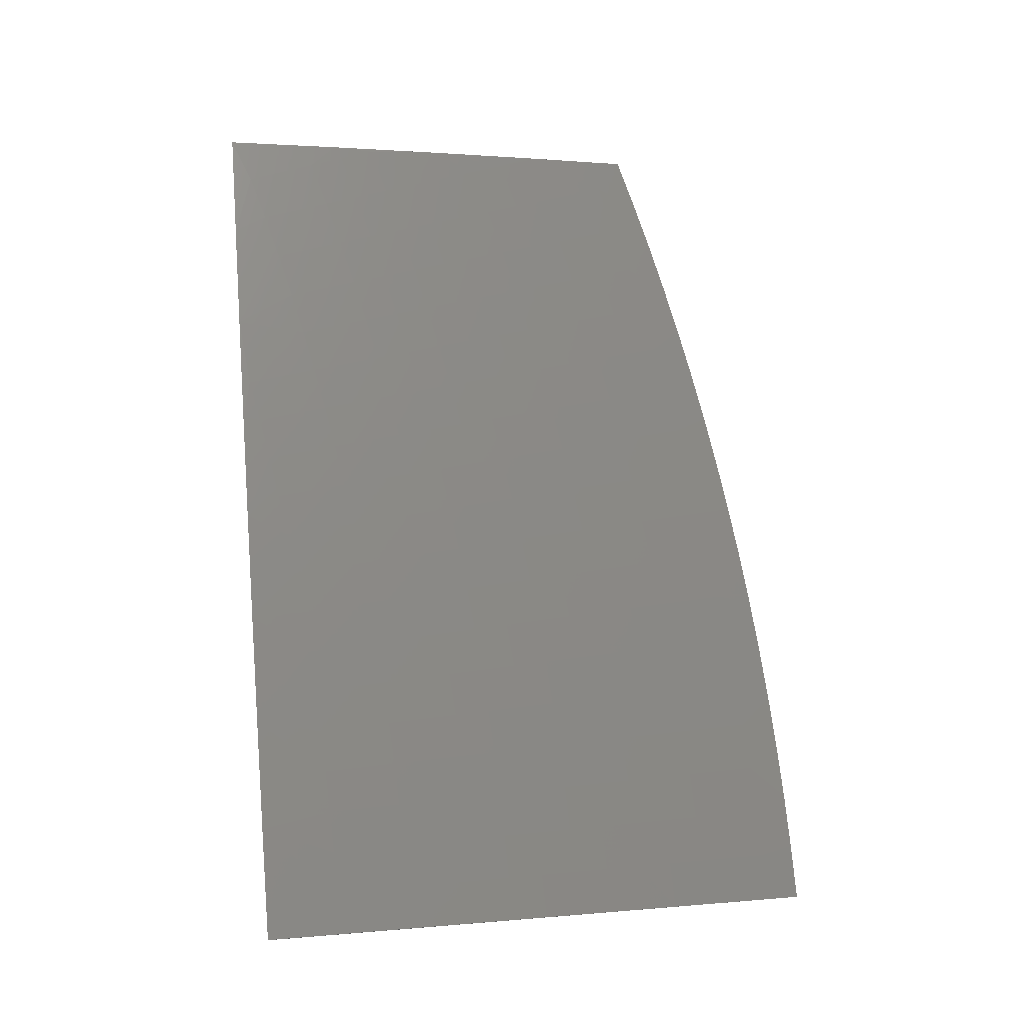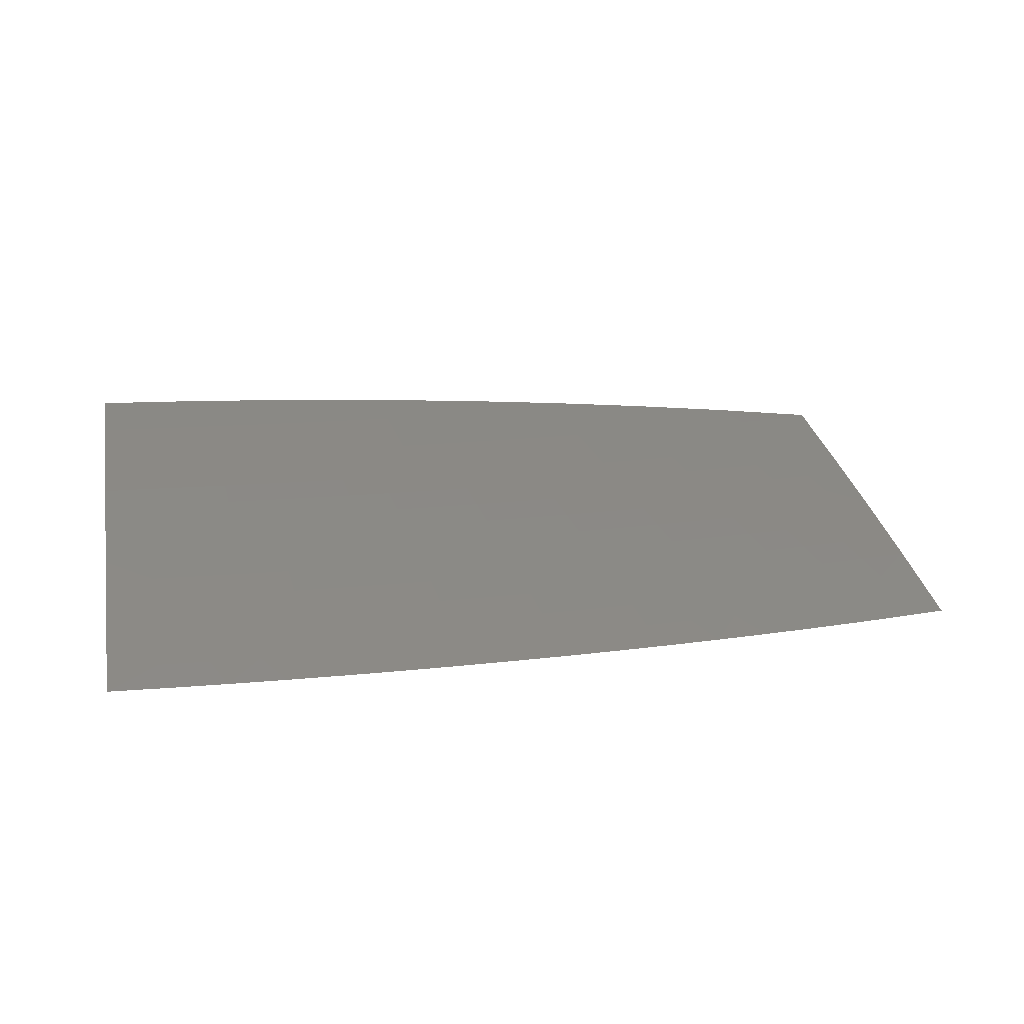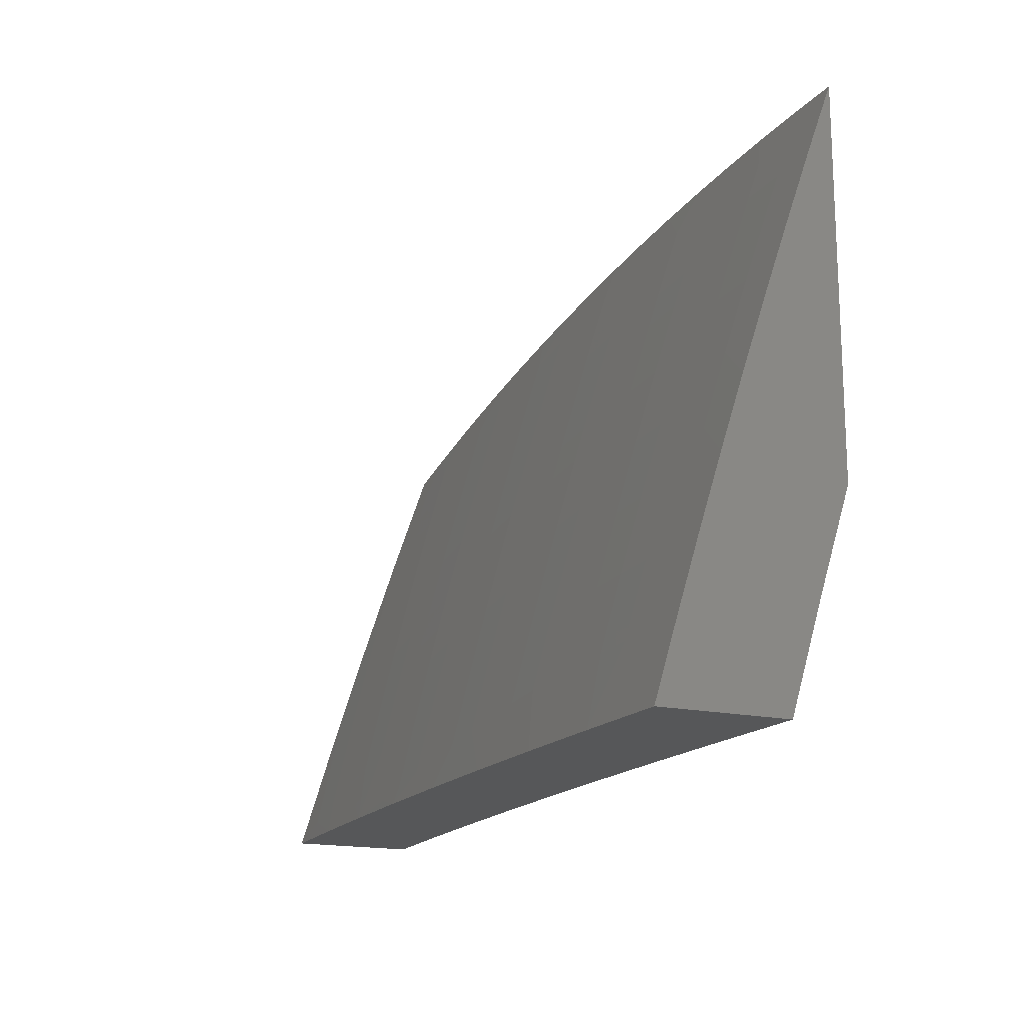
<metadata>
{"format":"stl","ext":"stl","renderer":"f3d","projection":"perspective","resolution":1024,"background":"white","views":[{"elev":77.5,"azim":85.4,"up":"+Z"},{"elev":11.9,"azim":168.5,"up":"+Z"},{"elev":-16.4,"azim":64.2,"up":"+Y"}]}
</metadata>
<code>
# stl→obj: 325 verts, 646 faces
v -0.8753 3 11.18
v -0.9483 3.021 11.16
v -1 3 11.16
v -0.9724 3.097 11.14
v -1 3.127 11.13
v -0.9844 3.136 11.12
v -0.9963 3.174 11.11
v -0.9404 3.19 11.11
v -0.9518 3.229 11.1
v -0.8952 3.244 11.1
v -0.9058 3.283 11.08
v -0.8485 3.297 11.08
v -0.8585 3.336 11.07
v -0.8038 3.349 11.07
v -0.8131 3.388 11.06
v -0.7579 3.4 11.06
v -0.7666 3.439 11.04
v -0.7107 3.45 11.04
v -0.7188 3.49 11.03
v -0.6624 3.5 11.03
v -0.6698 3.539 11.01
v -0.6129 3.549 11.01
v -0.6297 3.587 11
v -0.5672 3.597 11
v -0.5561 3.558 11.01
v -0.5045 3.606 11
v -0.499 3.566 11.01
v -0.443 3.573 11.01
v -0.4381 3.534 11.03
v -0.3868 3.58 11.01
v -0.3825 3.54 11.03
v -0.3307 3.585 11.01
v -0.3271 3.545 11.03
v -0.2749 3.589 11.01
v -0.2719 3.55 11.03
v -0.2194 3.593 11.01
v -0.217 3.553 11.03
v -0.1641 3.596 11.01
v -0.1623 3.556 11.03
v -0.1091 3.598 11.01
v -0.1079 3.558 11.03
v -0.05439 3.599 11.01
v -0.05379 3.559 11.03
v 0 3.56 11.03
v -0.05318 3.519 11.04
v 0 3.481 11.06
v -0.05258 3.479 11.06
v -0.05198 3.44 11.07
v -0.1043 3.438 11.07
v -0.103 3.398 11.08
v -0.155 3.397 11.08
v -0.1532 3.357 11.1
v -0.2048 3.354 11.1
v -0.2024 3.314 11.11
v -0.2536 3.311 11.11
v -0.2505 3.271 11.12
v -0.3014 3.267 11.12
v -0.2977 3.227 11.14
v -0.3482 3.222 11.14
v -0.3396 3.143 11.16
v -0.389 3.137 11.16
v -0.3791 3.058 11.19
v -0.4384 3.131 11.16
v -0.4274 3.052 11.19
v -0.4882 3.124 11.16
v -0.4759 3.045 11.19
v -0.5244 3.037 11.19
v -0.5006 3 11.2
v -0.5731 3.029 11.19
v -0.6256 3 11.19
v -0.6219 3.019 11.19
v -0.6708 3.009 11.19
v -0.6381 3.098 11.16
v -0.6882 3.088 11.16
v -0.6542 3.176 11.14
v -0.7057 3.166 11.14
v -0.6623 3.215 11.12
v -0.7144 3.205 11.12
v -0.6704 3.255 11.11
v -0.7231 3.244 11.11
v -0.6785 3.294 11.1
v -0.7318 3.283 11.1
v -0.6865 3.333 11.08
v -0.7405 3.322 11.08
v -0.6946 3.372 11.07
v -0.7492 3.361 11.07
v -0.7027 3.411 11.06
v -0.7505 3 11.19
v -0.8419 3.051 11.16
v -0.8951 3.036 11.16
v -0.9178 3.113 11.14
v -0.9291 3.152 11.12
v -0.7384 3.076 11.16
v -0.7887 3.065 11.16
v -0.7571 3.154 11.14
v -0.8086 3.142 11.14
v -0.7665 3.193 11.12
v -0.8186 3.181 11.12
v -0.7758 3.232 11.11
v -0.8286 3.22 11.11
v -0.7851 3.271 11.1
v -0.8386 3.258 11.1
v -0.7945 3.31 11.08
v -0.3755 3 11.21
v -0.331 3.063 11.19
v -0.2904 3.147 11.16
v -0.2475 3.231 11.14
v -0.1999 3.274 11.12
v -0.1514 3.317 11.11
v -0.1018 3.359 11.1
v -0.05137 3.4 11.08
v 0 3.401 11.08
v -0.2504 3 11.21
v -0.283 3.068 11.19
v -0.2414 3.151 11.16
v -0.1975 3.234 11.14
v -0.1495 3.277 11.12
v -0.1006 3.319 11.11
v -0.05077 3.36 11.1
v -0.1252 3 11.21
v -0.1877 3.075 11.19
v -0.2353 3.071 11.19
v 0 3 11.21
v -0.04654 3.08 11.19
v -0.09335 3.079 11.19
v -0.1404 3.077 11.19
v -0.09577 3.159 11.16
v -0.1441 3.157 11.16
v -0.0982 3.239 11.14
v -0.1477 3.237 11.14
v -0.09941 3.279 11.12
v 0 3.081 11.19
v -0.04775 3.16 11.16
v 0 3.161 11.16
v -0.04896 3.24 11.14
v 0 3.241 11.14
v -0.04956 3.28 11.12
v 0 3.321 11.11
v -0.05017 3.32 11.11
v 0 3.639 11
v -0.06321 3.639 11
v -0.1264 3.637 11
v -0.1896 3.635 11
v -0.2527 3.631 11
v -0.3158 3.626 11
v -0.3788 3.62 11
v -0.4417 3.614 11
v -0.692 3.576 11
v -0.7268 3.529 11.01
v -0.7752 3.478 11.03
v -0.8225 3.427 11.04
v -0.8685 3.375 11.06
v -0.9165 3.321 11.07
v -0.9631 3.267 11.08
v -1 3.254 11.09
v -0.7541 3.564 11
v -0.7839 3.517 11.01
v -0.8318 3.465 11.03
v -0.8784 3.413 11.04
v -0.9271 3.36 11.06
v -0.9744 3.305 11.07
v -0.8159 3.551 11
v -0.8411 3.504 11.01
v -0.8884 3.452 11.03
v -0.9377 3.398 11.04
v -0.9857 3.344 11.06
v -0.8775 3.537 11
v -0.8983 3.491 11.01
v -0.9484 3.437 11.03
v -0.997 3.382 11.04
v -1 3.38 11.04
v -0.9389 3.522 11
v -0.959 3.475 11.01
v -1 3.506 11
v -0.1926 3.154 11.16
v -0.8632 3.128 11.14
v -0.8739 3.167 11.12
v -0.8845 3.205 11.11
v -0.588 3.107 11.16
v -0.5381 3.116 11.16
v -0.6029 3.186 11.14
v -0.5517 3.195 11.14
v -0.5006 3.203 11.14
v -0.6104 3.225 11.12
v -0.5585 3.234 11.12
v -0.5068 3.242 11.12
v -0.4495 3.21 11.14
v -0.6178 3.265 11.11
v -0.5653 3.274 11.11
v -0.5129 3.282 11.11
v -0.455 3.25 11.12
v -0.3988 3.217 11.14
v -0.6252 3.304 11.1
v -0.5721 3.313 11.1
v -0.5191 3.321 11.1
v -0.4605 3.289 11.11
v -0.4037 3.256 11.12
v -0.3525 3.262 11.12
v -0.6327 3.343 11.08
v -0.5789 3.352 11.08
v -0.5253 3.361 11.08
v -0.466 3.329 11.1
v -0.4086 3.296 11.11
v -0.3568 3.302 11.11
v -0.3051 3.307 11.11
v -0.6401 3.382 11.07
v -0.5857 3.392 11.07
v -0.5314 3.4 11.07
v -0.4715 3.369 11.08
v -0.4136 3.336 11.1
v -0.3611 3.341 11.1
v -0.3087 3.346 11.1
v -0.2566 3.351 11.1
v -0.6475 3.422 11.06
v -0.5925 3.431 11.06
v -0.5376 3.44 11.06
v -0.477 3.408 11.07
v -0.4185 3.375 11.08
v -0.3653 3.381 11.08
v -0.3124 3.386 11.08
v -0.2597 3.39 11.08
v -0.2072 3.394 11.08
v -0.655 3.461 11.04
v -0.5993 3.471 11.04
v -0.5438 3.479 11.04
v -0.4825 3.448 11.06
v -0.4234 3.415 11.07
v -0.3696 3.421 11.07
v -0.3161 3.426 11.07
v -0.2628 3.43 11.07
v -0.2097 3.434 11.07
v -0.1568 3.436 11.07
v -0.5499 3.519 11.03
v -0.6061 3.51 11.03
v -0.488 3.487 11.04
v -0.4283 3.455 11.06
v -0.3739 3.461 11.06
v -0.3198 3.466 11.06
v -0.2658 3.47 11.06
v -0.2121 3.474 11.06
v -0.1586 3.476 11.06
v -0.1055 3.478 11.06
v -0.4935 3.527 11.03
v -0.4332 3.494 11.04
v -0.3782 3.5 11.04
v -0.3234 3.505 11.04
v -0.2688 3.51 11.04
v -0.2145 3.513 11.04
v -0.1605 3.516 11.04
v -0.1067 3.518 11.04
v 0 3.114 11.04
v 0 3 11.07
v -0.0462 3.057 11.05
v -0.1252 3 11.07
v -0.09267 3.056 11.05
v -0.1394 3.054 11.05
v -0.142 3.111 11.04
v -0.1898 3.108 11.04
v -0.1933 3.165 11.02
v -0.2423 3.162 11.02
v -0.1902 3.222 11
v -0.2535 3.218 11
v -0.2914 3.158 11.02
v -0.3167 3.213 11
v -0.3408 3.153 11.02
v -0.3799 3.206 11
v -0.3904 3.148 11.02
v -0.4429 3.199 11
v -0.4401 3.142 11.02
v -0.49 3.134 11.02
v -0.4322 3.085 11.04
v -0.4812 3.078 11.04
v -0.4243 3.029 11.05
v -0.4724 3.022 11.05
v -0.5007 3 11.06
v -0.5206 3.014 11.05
v -0.569 3.006 11.05
v -0.5796 3.062 11.04
v -0.6289 3.053 11.04
v -0.6404 3.108 11.02
v -0.6908 3.098 11.02
v -0.6933 3.156 11
v -0.7552 3.142 11
v -0.7411 3.087 11.02
v -0.7916 3.075 11.02
v -0.7278 3.032 11.04
v -0.7774 3.02 11.04
v -0.7506 3 11.04
v -0.8298 3.006 11.04
v -0.8753 3 11.03
v -0.8449 3.061 11.02
v -0.8983 3.047 11.02
v -0.8783 3.111 11
v -0.9393 3.094 11
v -0.9516 3.031 11.02
v -1 3.076 11
v -1 3 11.02
v -0.1864 3.052 11.05
v -0.2504 3 11.07
v -0.2336 3.048 11.05
v -0.281 3.045 11.05
v -0.2862 3.101 11.04
v -0.3347 3.097 11.04
v -0.3286 3.04 11.05
v -0.3756 3 11.06
v -0.3764 3.035 11.05
v -0.6257 3 11.05
v -0.6784 3.042 11.04
v -0.8169 3.127 11
v -0.631 3.168 11
v -0.5902 3.118 11.02
v -0.5303 3.07 11.04
v -0.5685 3.18 11
v -0.54 3.127 11.02
v -0.5058 3.19 11
v -0.1446 3.168 11.02
v -0.1268 3.225 11
v -0.09613 3.169 11.02
v -0.06341 3.227 11
v -0.04792 3.17 11.02
v 0 3.228 11
v -0.04706 3.114 11.04
v -0.0944 3.113 11.04
v -0.2379 3.105 11.04
v -0.3834 3.091 11.04
f 1 2 3
f 3 2 4
f 3 4 5
f 5 4 6
f 5 6 7
f 7 6 8
f 7 8 9
f 9 8 10
f 9 10 11
f 11 10 12
f 11 12 13
f 13 12 14
f 13 14 15
f 15 14 16
f 15 16 17
f 17 16 18
f 17 18 19
f 19 18 20
f 19 20 21
f 21 20 22
f 21 22 23
f 23 22 24
f 24 22 25
f 24 25 26
f 26 25 27
f 26 27 28
f 28 27 29
f 28 29 30
f 30 29 31
f 30 31 32
f 32 31 33
f 32 33 34
f 34 33 35
f 34 35 36
f 36 35 37
f 36 37 38
f 38 37 39
f 38 39 40
f 40 39 41
f 40 41 42
f 42 41 43
f 42 43 44
f 44 43 45
f 44 45 46
f 46 45 47
f 46 47 48
f 48 47 49
f 48 49 50
f 50 49 51
f 50 51 52
f 52 51 53
f 52 53 54
f 54 53 55
f 54 55 56
f 56 55 57
f 56 57 58
f 58 57 59
f 58 59 60
f 60 59 61
f 60 61 62
f 62 61 63
f 62 63 64
f 64 63 65
f 64 65 66
f 66 65 67
f 66 67 68
f 68 67 69
f 68 69 70
f 70 69 71
f 70 71 72
f 72 71 73
f 72 73 74
f 74 73 75
f 74 75 76
f 76 75 77
f 76 77 78
f 78 77 79
f 78 79 80
f 80 79 81
f 80 81 82
f 82 81 83
f 82 83 84
f 84 83 85
f 84 85 86
f 86 85 87
f 86 87 16
f 16 87 18
f 88 89 1
f 1 89 90
f 1 90 2
f 2 90 91
f 2 91 4
f 4 91 92
f 4 92 6
f 6 92 8
f 70 72 88
f 88 72 93
f 88 93 94
f 94 93 95
f 94 95 96
f 96 95 97
f 96 97 98
f 98 97 99
f 98 99 100
f 100 99 101
f 100 101 102
f 102 101 103
f 102 103 12
f 12 103 14
f 66 68 64
f 64 68 104
f 64 104 62
f 62 104 105
f 62 105 60
f 60 105 106
f 60 106 58
f 58 106 107
f 58 107 56
f 56 107 108
f 56 108 54
f 54 108 109
f 54 109 52
f 52 109 110
f 52 110 50
f 50 110 111
f 50 111 48
f 48 111 112
f 48 112 46
f 104 113 105
f 105 113 114
f 105 114 106
f 106 114 115
f 106 115 107
f 107 115 116
f 107 116 108
f 108 116 117
f 108 117 109
f 109 117 118
f 109 118 110
f 110 118 119
f 110 119 111
f 111 119 112
f 120 121 113
f 113 121 122
f 113 122 114
f 114 122 115
f 123 124 120
f 120 124 125
f 120 125 126
f 126 125 127
f 126 127 128
f 128 127 129
f 128 129 130
f 130 129 131
f 130 131 117
f 117 131 118
f 123 132 124
f 124 132 133
f 124 133 125
f 125 133 127
f 132 134 133
f 133 134 135
f 133 135 127
f 127 135 129
f 134 136 135
f 135 136 137
f 135 137 129
f 129 137 131
f 136 138 137
f 137 138 139
f 137 139 131
f 131 139 118
f 139 138 119
f 119 138 112
f 44 140 42
f 42 140 141
f 42 141 40
f 40 141 142
f 40 142 38
f 38 142 143
f 38 143 36
f 36 143 144
f 36 144 34
f 34 144 145
f 34 145 32
f 32 145 146
f 32 146 30
f 30 146 147
f 30 147 28
f 28 147 26
f 23 148 21
f 21 148 149
f 21 149 19
f 19 149 150
f 19 150 17
f 17 150 151
f 17 151 15
f 15 151 152
f 15 152 13
f 13 152 153
f 13 153 11
f 11 153 154
f 11 154 9
f 9 154 155
f 9 155 7
f 7 155 5
f 148 156 149
f 149 156 157
f 149 157 150
f 150 157 158
f 150 158 151
f 151 158 159
f 151 159 152
f 152 159 160
f 152 160 153
f 153 160 161
f 153 161 154
f 154 161 155
f 156 162 157
f 157 162 163
f 157 163 158
f 158 163 164
f 158 164 159
f 159 164 165
f 159 165 160
f 160 165 166
f 160 166 161
f 161 166 155
f 162 167 163
f 163 167 168
f 163 168 164
f 164 168 169
f 164 169 165
f 165 169 170
f 165 170 166
f 166 170 171
f 166 171 155
f 167 172 168
f 168 172 173
f 168 173 169
f 169 173 170
f 172 174 173
f 173 174 170
f 174 171 170
f 120 126 121
f 121 126 128
f 121 128 175
f 175 128 130
f 175 130 116
f 116 130 117
f 88 94 89
f 89 94 96
f 89 96 176
f 176 96 98
f 176 98 177
f 177 98 100
f 177 100 178
f 178 100 102
f 178 102 10
f 10 102 12
f 91 90 176
f 176 90 89
f 92 91 177
f 177 91 176
f 8 92 178
f 178 92 177
f 178 10 8
f 74 76 93
f 93 76 95
f 76 78 95
f 95 78 97
f 78 80 97
f 97 80 99
f 80 82 99
f 99 82 101
f 82 84 101
f 101 84 103
f 84 86 103
f 103 86 14
f 86 16 14
f 73 71 179
f 179 71 69
f 179 69 180
f 180 69 67
f 180 67 65
f 75 73 181
f 181 73 179
f 181 179 182
f 182 179 180
f 182 180 183
f 183 180 65
f 183 65 63
f 77 75 184
f 184 75 181
f 184 181 185
f 185 181 182
f 185 182 186
f 186 182 183
f 186 183 187
f 187 183 63
f 187 63 61
f 79 77 188
f 188 77 184
f 188 184 189
f 189 184 185
f 189 185 190
f 190 185 186
f 190 186 191
f 191 186 187
f 191 187 192
f 192 187 61
f 192 61 59
f 81 79 193
f 193 79 188
f 193 188 194
f 194 188 189
f 194 189 195
f 195 189 190
f 195 190 196
f 196 190 191
f 196 191 197
f 197 191 192
f 197 192 198
f 198 192 59
f 198 59 57
f 83 81 199
f 199 81 193
f 199 193 200
f 200 193 194
f 200 194 201
f 201 194 195
f 201 195 202
f 202 195 196
f 202 196 203
f 203 196 197
f 203 197 204
f 204 197 198
f 204 198 205
f 205 198 57
f 205 57 55
f 85 83 206
f 206 83 199
f 206 199 207
f 207 199 200
f 207 200 208
f 208 200 201
f 208 201 209
f 209 201 202
f 209 202 210
f 210 202 203
f 210 203 211
f 211 203 204
f 211 204 212
f 212 204 205
f 212 205 213
f 213 205 55
f 213 55 53
f 87 85 214
f 214 85 206
f 214 206 215
f 215 206 207
f 215 207 216
f 216 207 208
f 216 208 217
f 217 208 209
f 217 209 218
f 218 209 210
f 218 210 219
f 219 210 211
f 219 211 220
f 220 211 212
f 220 212 221
f 221 212 213
f 221 213 222
f 222 213 53
f 222 53 51
f 18 87 223
f 223 87 214
f 223 214 224
f 224 214 215
f 224 215 225
f 225 215 216
f 225 216 226
f 226 216 217
f 226 217 227
f 227 217 218
f 227 218 228
f 228 218 219
f 228 219 229
f 229 219 220
f 229 220 230
f 230 220 221
f 230 221 231
f 231 221 222
f 231 222 232
f 232 222 51
f 232 51 49
f 93 72 74
f 225 233 224
f 224 233 234
f 224 234 223
f 223 234 20
f 223 20 18
f 233 25 234
f 234 25 22
f 234 22 20
f 233 225 235
f 235 225 226
f 235 226 236
f 236 226 227
f 236 227 237
f 237 227 228
f 237 228 238
f 238 228 229
f 238 229 239
f 239 229 230
f 239 230 240
f 240 230 231
f 240 231 241
f 241 231 232
f 241 232 242
f 242 232 49
f 242 49 47
f 25 233 243
f 243 233 235
f 243 235 244
f 244 235 236
f 244 236 245
f 245 236 237
f 245 237 246
f 246 237 238
f 246 238 247
f 247 238 239
f 247 239 248
f 248 239 240
f 248 240 249
f 249 240 241
f 249 241 250
f 250 241 242
f 250 242 45
f 45 242 47
f 244 29 243
f 243 29 27
f 243 27 25
f 29 244 31
f 31 244 245
f 31 245 33
f 33 245 246
f 33 246 35
f 35 246 247
f 35 247 37
f 37 247 248
f 37 248 39
f 39 248 249
f 39 249 41
f 41 249 250
f 41 250 43
f 43 250 45
f 121 175 122
f 122 175 115
f 175 116 115
f 119 118 139
f 251 252 253
f 253 252 254
f 253 254 255
f 255 254 256
f 255 256 257
f 257 256 258
f 257 258 259
f 259 258 260
f 259 260 261
f 261 260 262
f 262 260 263
f 262 263 264
f 264 263 265
f 264 265 266
f 266 265 267
f 266 267 268
f 268 267 269
f 268 269 270
f 270 269 271
f 270 271 272
f 272 271 273
f 272 273 274
f 274 273 275
f 274 275 276
f 276 275 277
f 276 277 278
f 278 277 279
f 278 279 280
f 280 279 281
f 280 281 282
f 282 281 283
f 283 281 284
f 283 284 285
f 285 284 286
f 285 286 287
f 287 286 288
f 287 288 289
f 289 288 290
f 289 290 291
f 291 290 292
f 291 292 293
f 293 292 294
f 294 292 295
f 294 295 296
f 296 295 297
f 297 295 290
f 290 295 292
f 256 254 298
f 298 254 299
f 298 299 300
f 300 299 301
f 300 301 302
f 302 301 303
f 302 303 265
f 265 303 267
f 301 299 304
f 304 299 305
f 304 305 306
f 306 305 273
f 306 273 271
f 305 275 273
f 275 307 277
f 277 307 279
f 279 307 308
f 308 307 288
f 308 288 286
f 293 309 291
f 291 309 285
f 291 285 287
f 309 283 285
f 282 310 280
f 280 310 311
f 280 311 278
f 278 311 312
f 278 312 276
f 276 312 274
f 310 313 311
f 311 313 314
f 311 314 312
f 312 314 272
f 312 272 274
f 313 315 314
f 314 315 270
f 314 270 272
f 315 268 270
f 259 261 316
f 316 261 317
f 316 317 318
f 318 317 319
f 318 319 320
f 320 319 321
f 320 321 251
f 320 251 322
f 322 251 253
f 322 253 323
f 323 253 255
f 323 255 257
f 318 320 322
f 318 322 323
f 318 323 316
f 316 323 257
f 316 257 259
f 260 324 263
f 263 324 302
f 263 302 265
f 298 300 324
f 324 300 302
f 298 324 258
f 258 324 260
f 271 269 325
f 325 269 267
f 325 267 303
f 304 306 325
f 325 306 271
f 304 325 303
f 284 281 308
f 308 281 279
f 286 284 308
f 289 291 287
f 301 304 303
f 298 258 256
f 140 44 321
f 321 44 46
f 321 46 112
f 321 112 251
f 251 112 138
f 251 138 136
f 251 136 252
f 252 136 134
f 252 134 132
f 132 123 252
f 123 120 252
f 252 120 254
f 254 120 113
f 254 113 299
f 299 113 104
f 299 104 68
f 299 68 305
f 305 68 70
f 305 70 275
f 275 70 88
f 275 88 307
f 307 88 1
f 307 1 3
f 297 290 3
f 3 290 288
f 3 288 307
f 172 282 174
f 174 282 283
f 174 283 309
f 282 172 310
f 310 172 167
f 310 167 162
f 310 162 313
f 313 162 156
f 313 156 315
f 315 156 148
f 315 148 268
f 268 148 23
f 268 23 24
f 268 24 266
f 266 24 26
f 266 26 264
f 264 26 147
f 264 147 146
f 264 146 262
f 262 146 145
f 262 145 261
f 261 145 144
f 261 144 317
f 317 144 143
f 317 143 142
f 317 142 319
f 319 142 141
f 319 141 321
f 321 141 140
f 309 293 174
f 174 293 294
f 174 294 296
f 3 5 297
f 297 5 155
f 297 155 296
f 296 155 171
f 296 171 174

</code>
